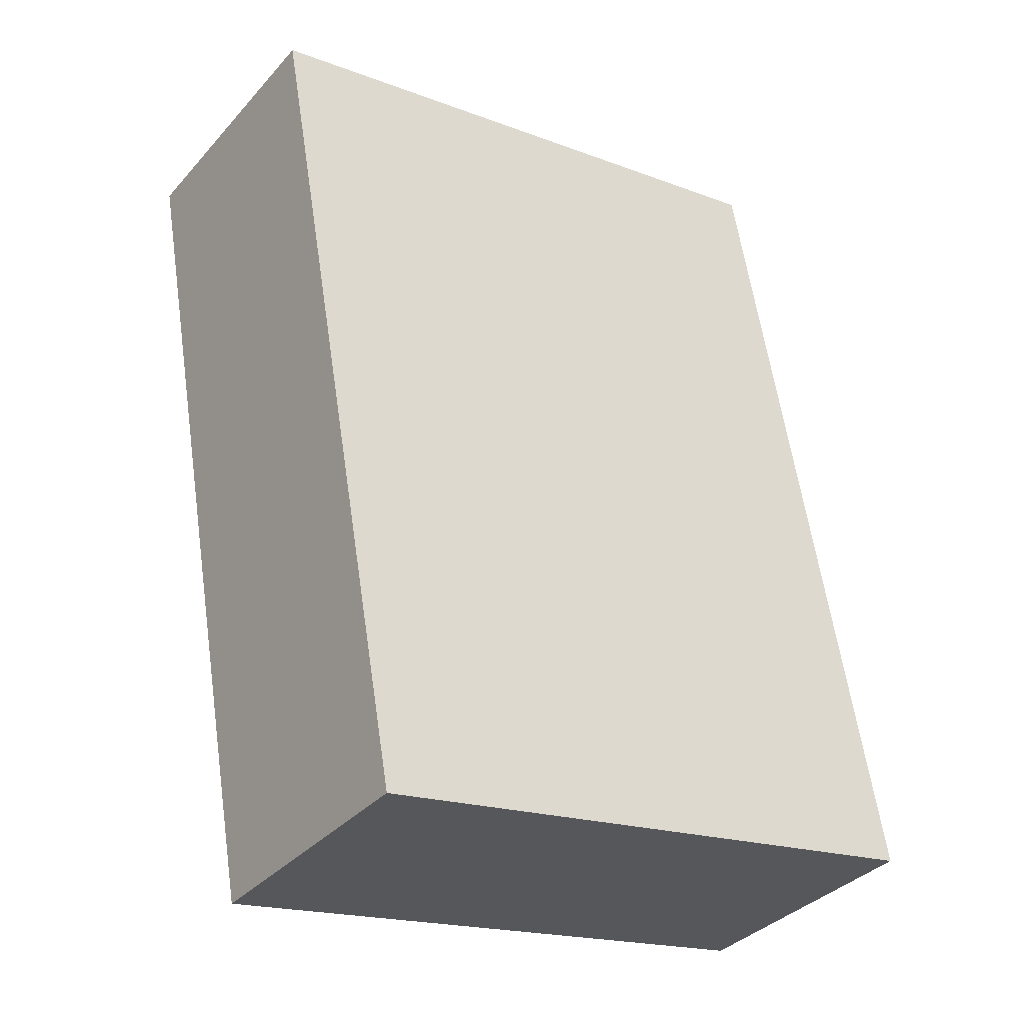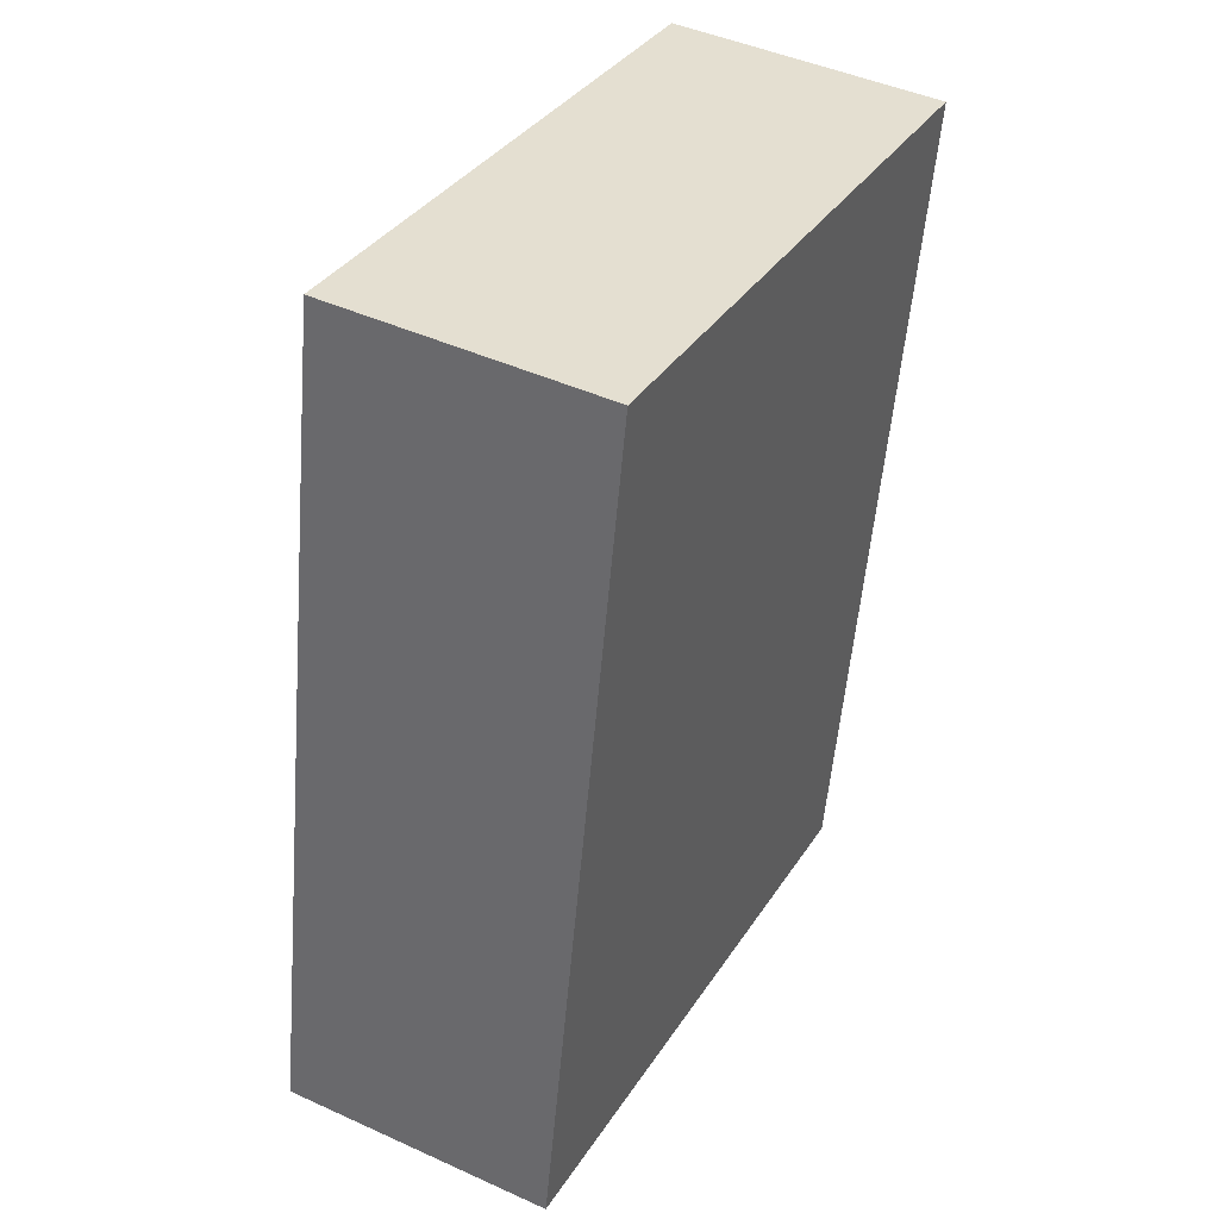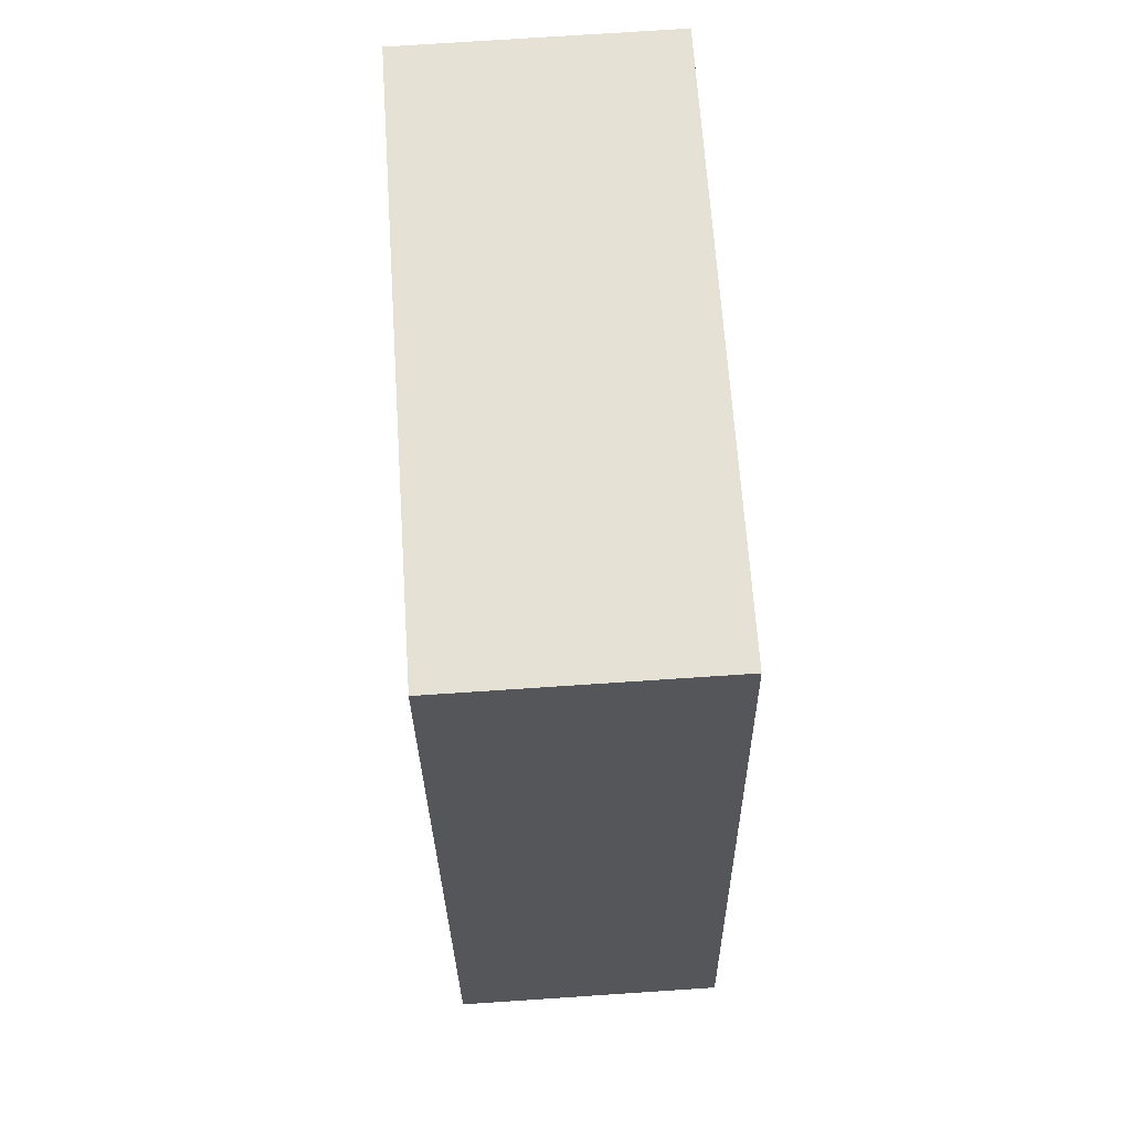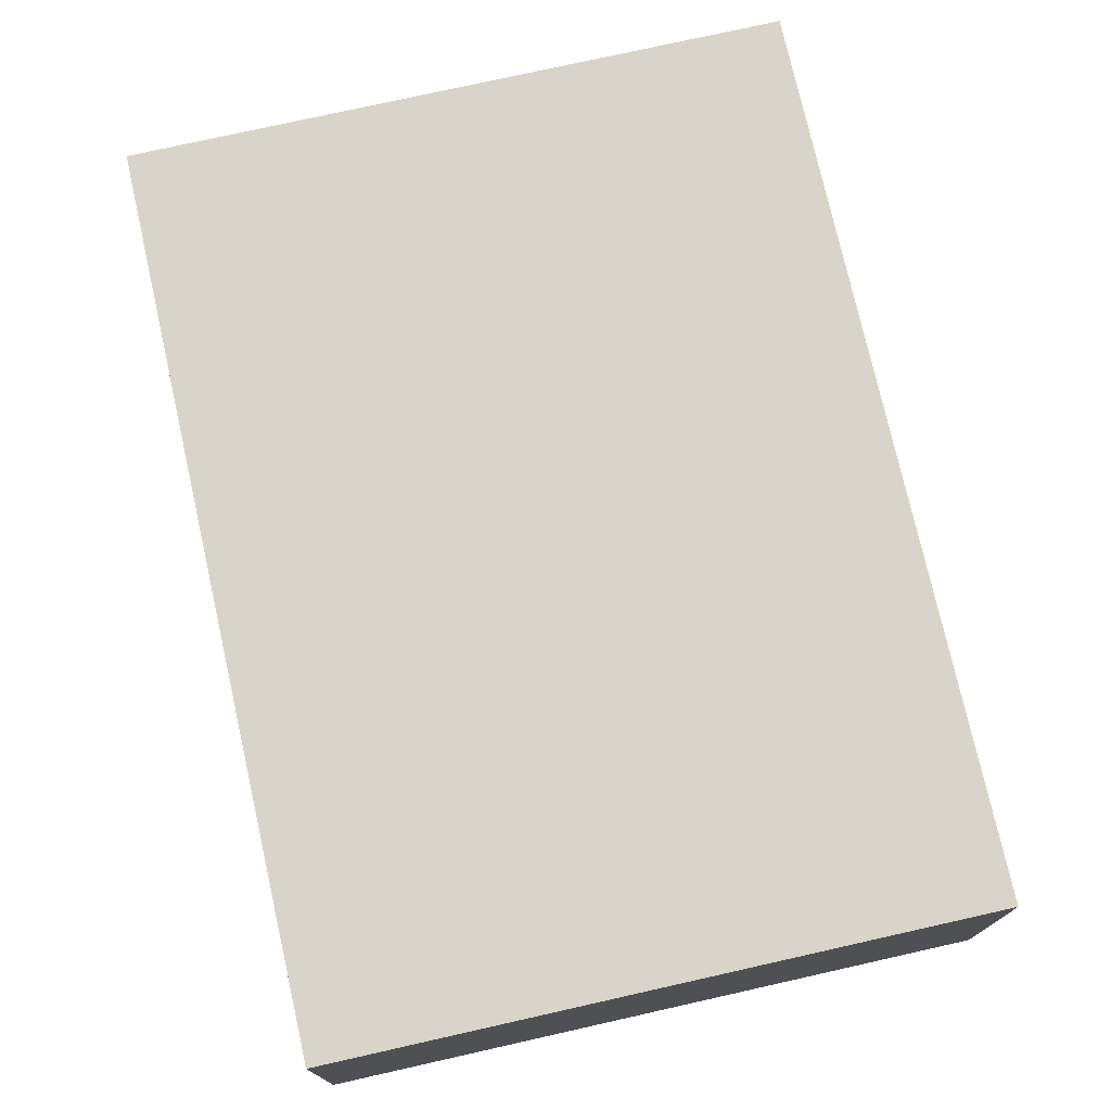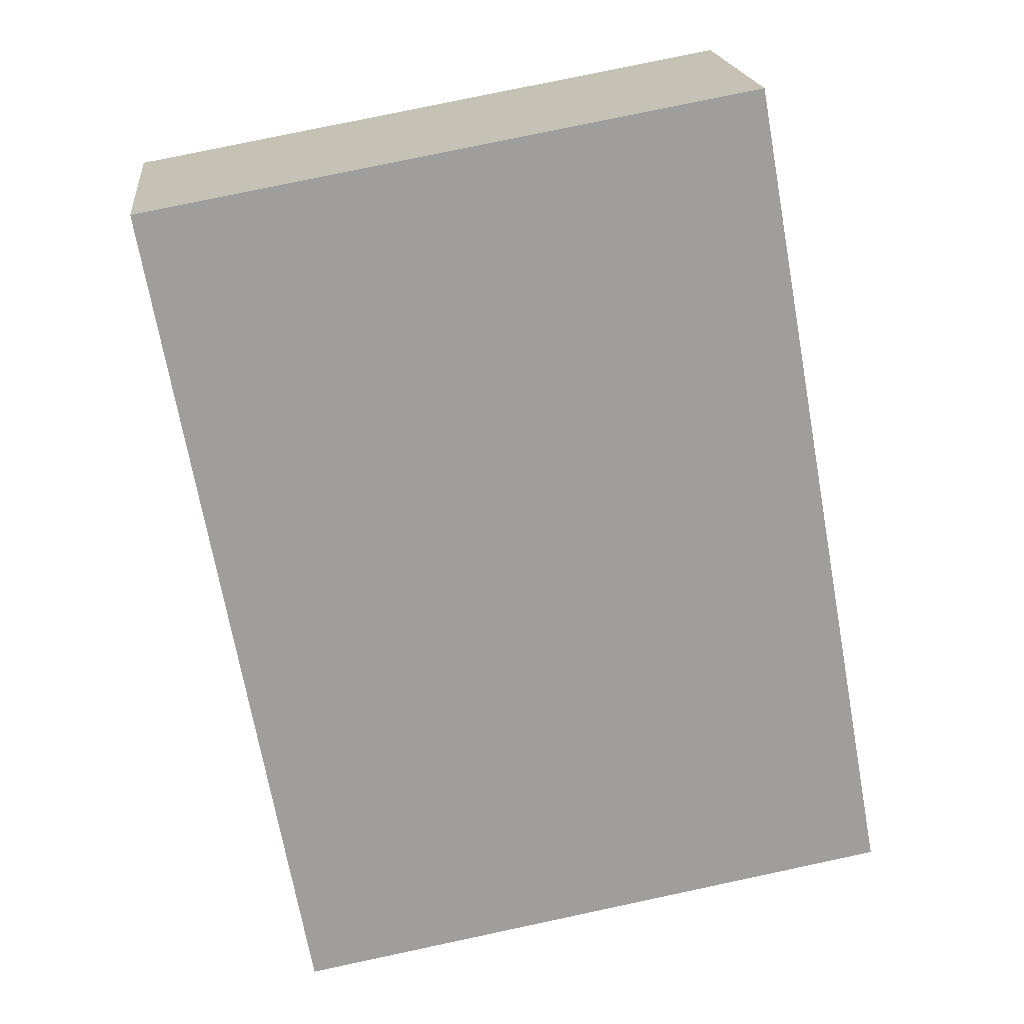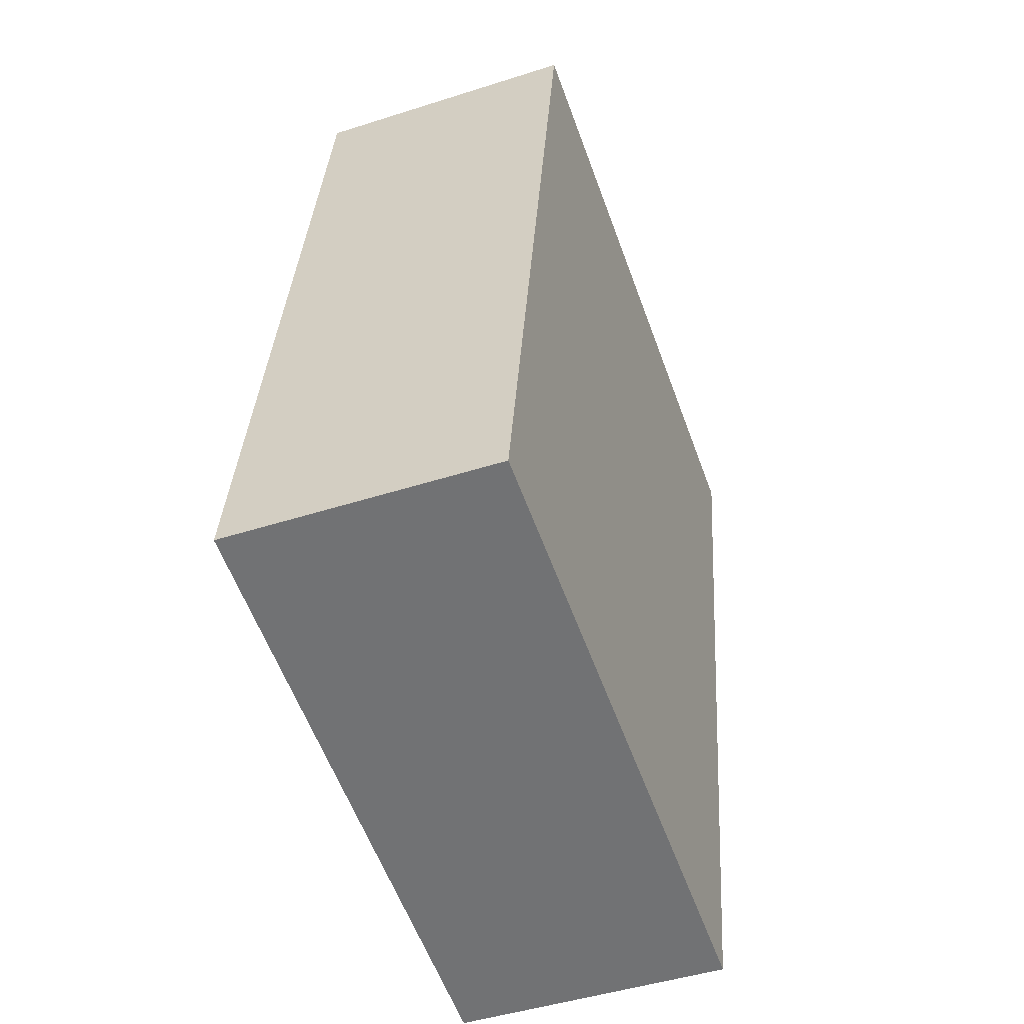
<metadata>
{"format":"obj","ext":"obj","renderer":"f3d","projection":"perspective","resolution":1024,"background":"white","views":[{"elev":-35.3,"azim":-35.4,"up":"+Z"},{"elev":45.0,"azim":117.8,"up":"+Z"},{"elev":74.1,"azim":86.2,"up":"+Z"},{"elev":75.5,"azim":157.1,"up":"+Y"},{"elev":19.4,"azim":-6.2,"up":"+Z"},{"elev":-46.4,"azim":110.1,"up":"+Z"}]}
</metadata>
<code>
v  2.809 1.251 0.506
v  0.692 1.251 -3.836
v  0 1.251 7.66e-17
v  3.501 1.251 -3.329
v  0.692 2.349e-16 -3.836
v  0 0 0
v  2.809 -3.098e-17 0.506
v  3.501 2.038e-16 -3.329
g defaultobject
f 1 2 3
f 2 1 4
f 5 3 2
f 3 5 6
f 6 1 3
f 1 6 7
f 7 4 1
f 4 7 8
f 8 2 4
f 2 8 5
f 8 6 5
f 6 8 7

</code>
